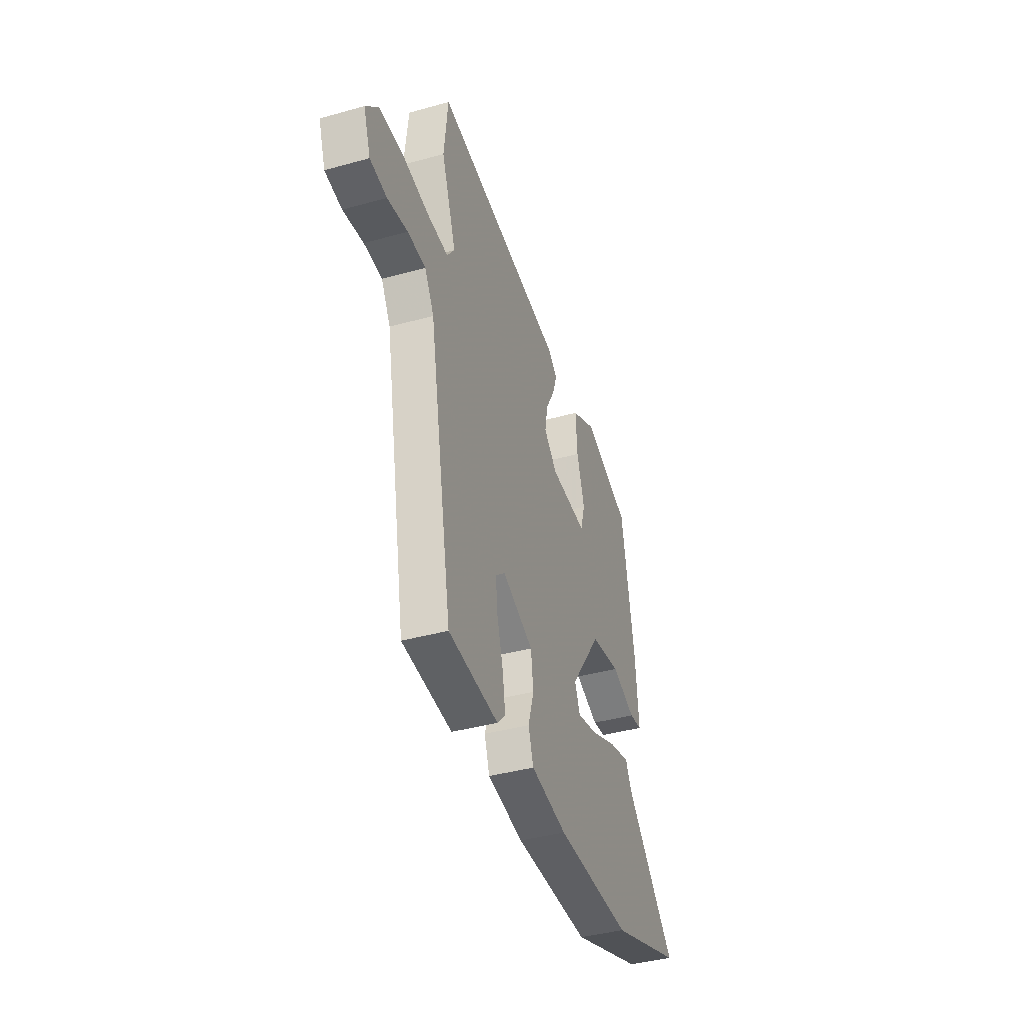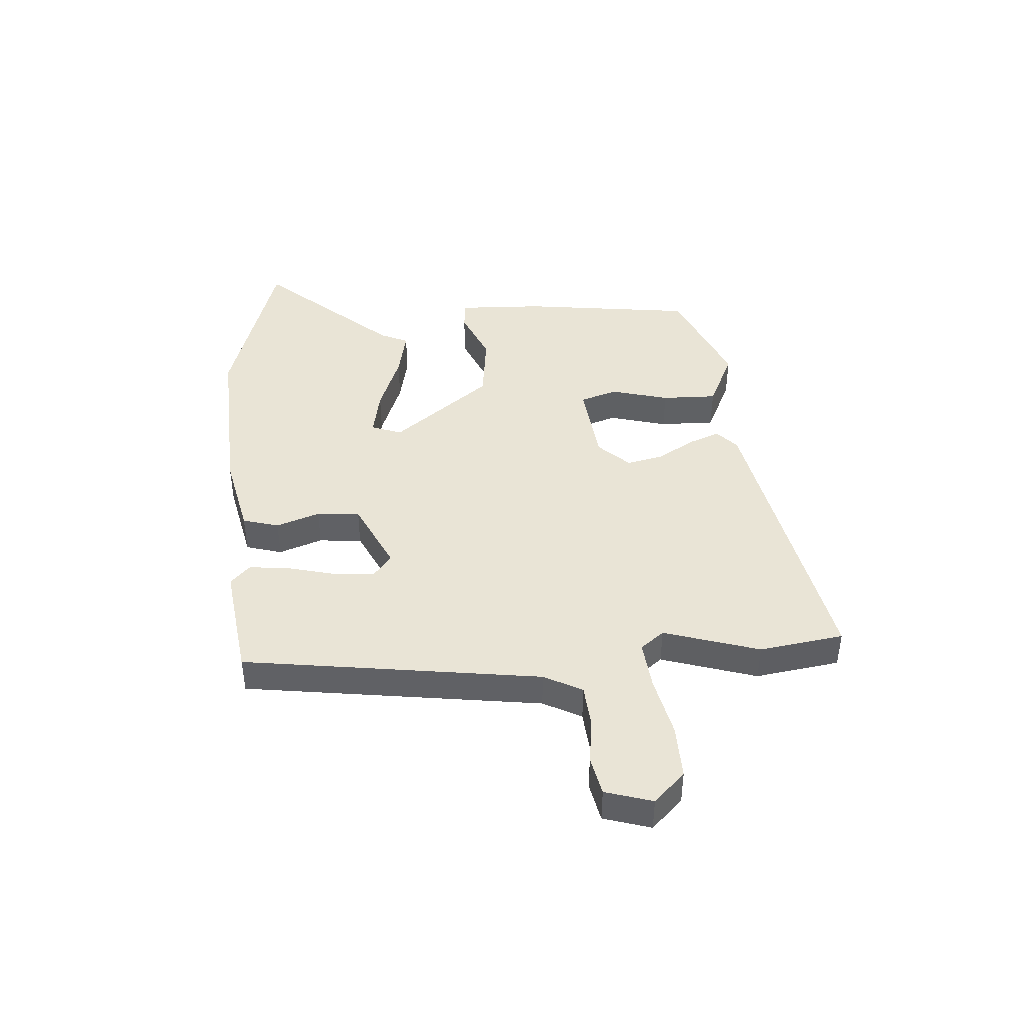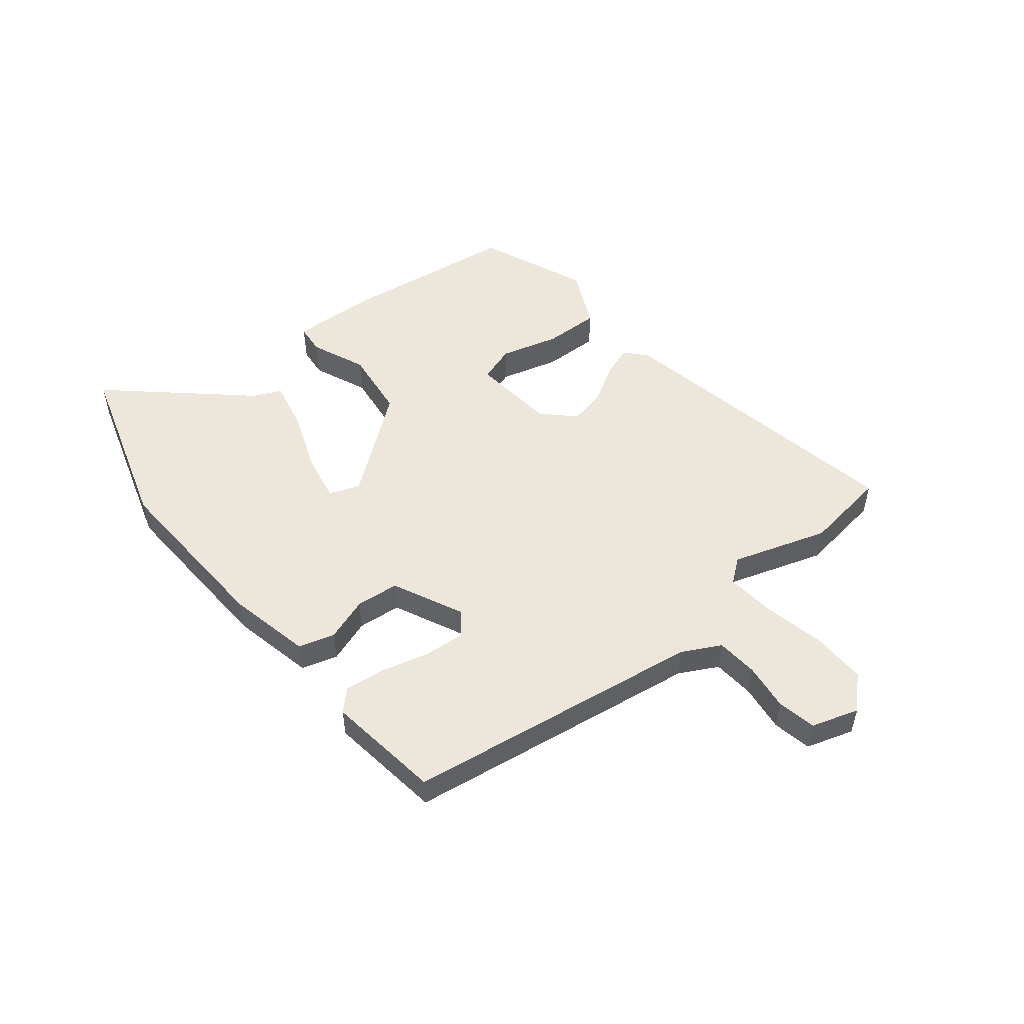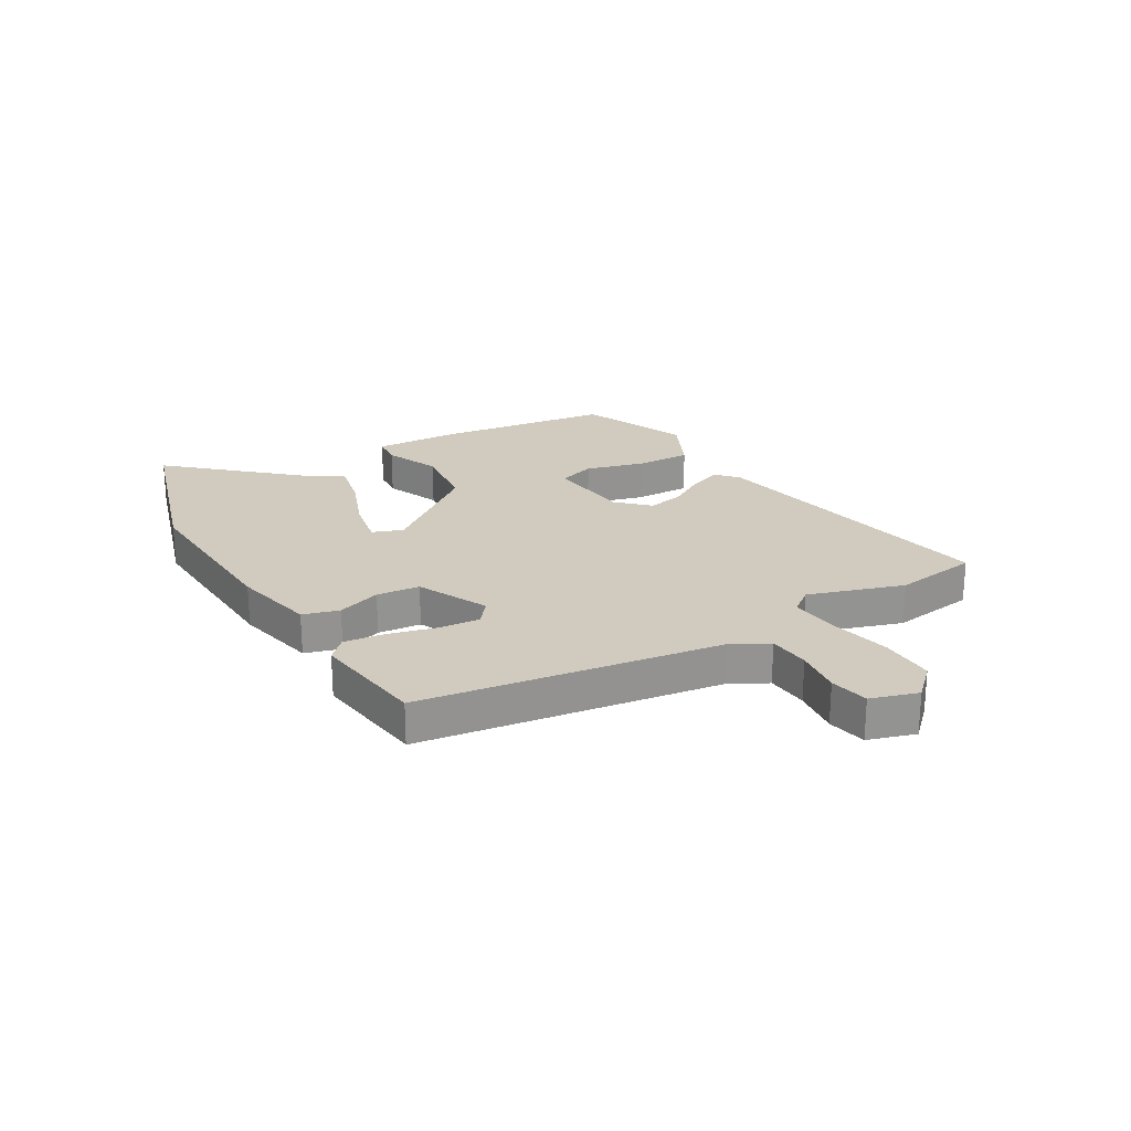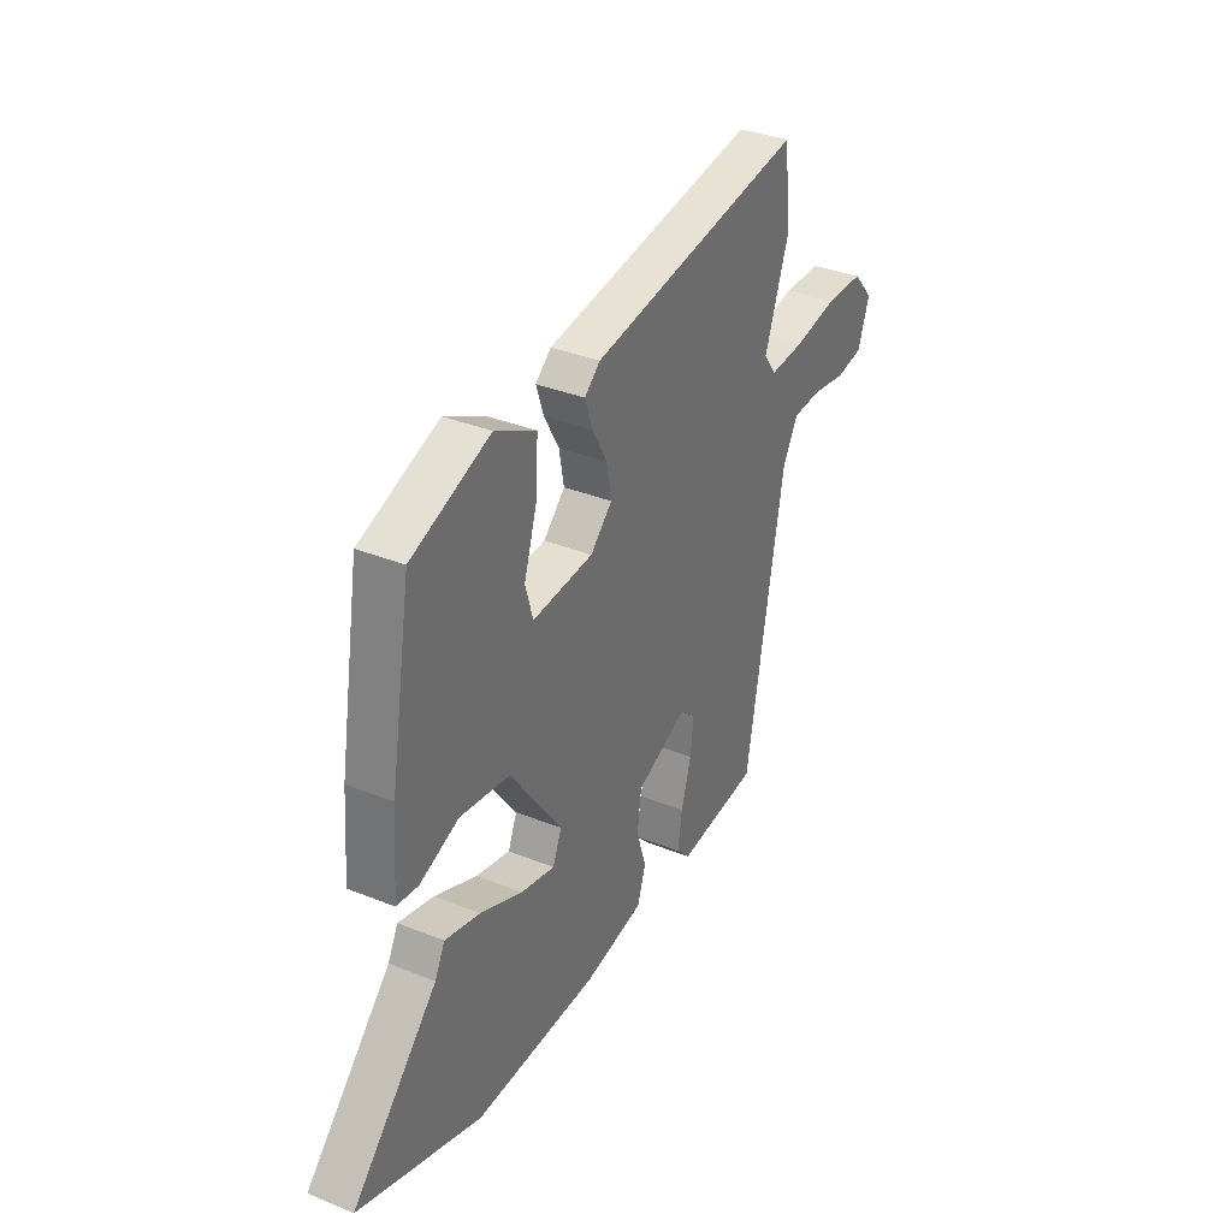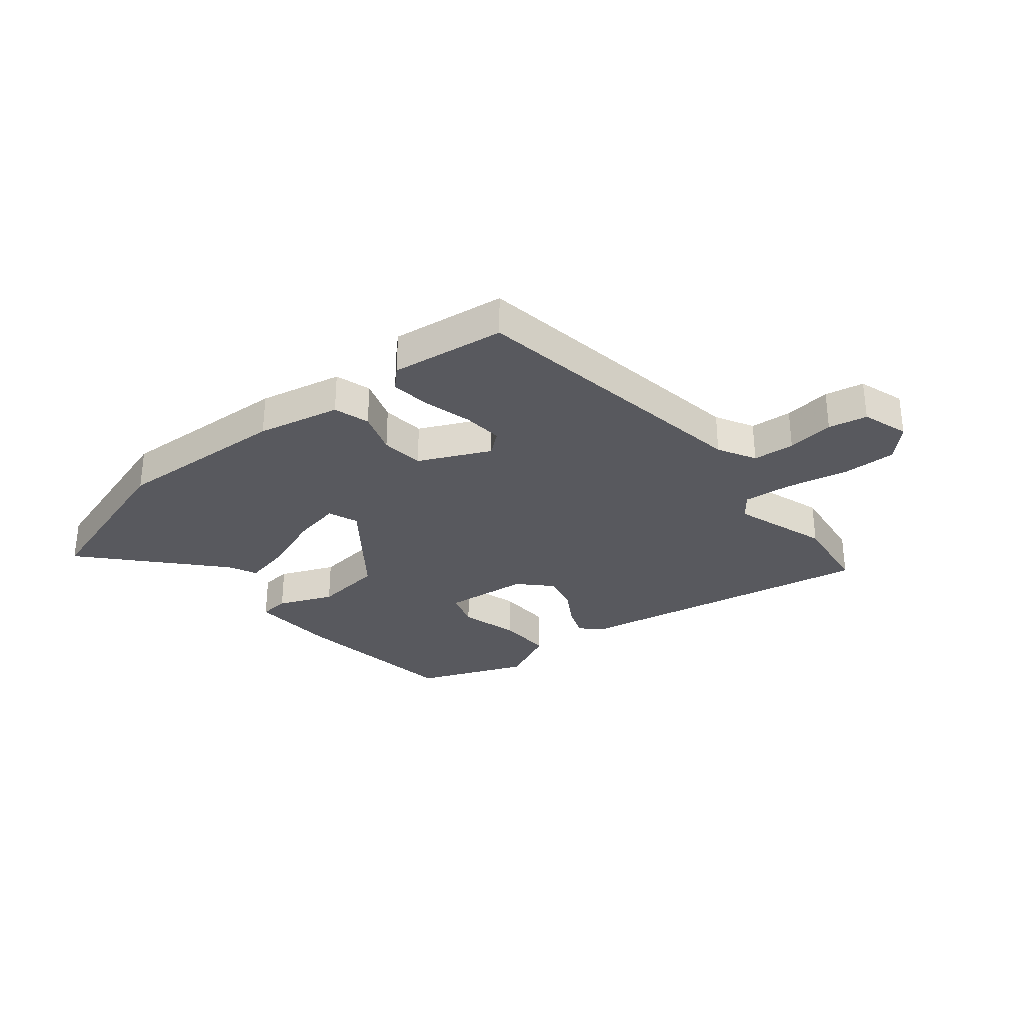
<metadata>
{"format":"obj","ext":"obj","renderer":"f3d","projection":"perspective","resolution":1024,"background":"white","views":[{"elev":-40.3,"azim":-71.1,"up":"+Z"},{"elev":42.6,"azim":-96.5,"up":"+Y"},{"elev":51.4,"azim":-130.9,"up":"+Y"},{"elev":23.5,"azim":-122.6,"up":"+Y"},{"elev":34.9,"azim":118.3,"up":"+Z"},{"elev":-30.4,"azim":-142.7,"up":"+Y"}]}
</metadata>
<code>
v 0.693 0.07 -0.432
v 0.389 0.07 -0.539
v 0.078 0.07 -0.536
v -0.07 0.07 -0.51
v -0.091 0.07 -0.447
v -0.067 0.07 -0.369
v -0.077 0.07 -0.293
v -0.204 0.07 -0.239
v -0.243 0.07 -0.273
v -0.235 0.07 -0.344
v -0.21 0.07 -0.428
v -0.199 0.07 -0.5
v -0.233 0.07 -0.536
v -0.437 0.07 -0.517
v -0.532 0.07 0.005
v -0.57 0.07 0.071
v -0.644 0.07 0.074
v -0.727 0.07 0.06
v -0.796 0.07 0.071
v -0.825 0.07 0.153
v -0.774 0.07 0.21
v -0.678 0.07 0.212
v -0.569 0.07 0.193
v -0.482 0.07 0.188
v -0.451 0.07 0.231
v -0.511 0.07 0.397
v -0.495 0.07 0.547
v 0.041 0.07 0.467
v 0.08 0.07 0.434
v 0.061 0.07 0.378
v 0.024 0.07 0.311
v 0.012 0.07 0.245
v 0.066 0.07 0.193
v 0.217 0.07 0.183
v 0.236 0.07 0.249
v 0.204 0.07 0.351
v 0.198 0.07 0.449
v 0.3 0.07 0.502
v 0.495 0.07 0.43
v 0.547 0.07 0.126
v 0.559 0.07 -0.027
v 0.506 0.07 -0.034
v 0.408 0.07 0.003
v 0.285 0.07 -0.017
v 0.156 0.07 -0.197
v 0.178 0.07 -0.25
v 0.263 0.07 -0.23
v 0.369 0.07 -0.185
v 0.456 0.07 -0.163
v 0.481 0.07 -0.212
v 0.693 0 -0.432
v 0.389 0 -0.539
v 0.078 0 -0.536
v -0.07 0 -0.51
v -0.091 0 -0.447
v -0.067 0 -0.369
v -0.077 0 -0.293
v -0.204 0 -0.239
v -0.243 0 -0.273
v -0.235 0 -0.344
v -0.21 0 -0.428
v -0.199 0 -0.5
v -0.233 0 -0.536
v -0.437 0 -0.517
v -0.532 0 0.005
v -0.57 0 0.071
v -0.644 0 0.074
v -0.727 0 0.06
v -0.796 0 0.071
v -0.825 0 0.153
v -0.774 0 0.21
v -0.678 0 0.212
v -0.569 0 0.193
v -0.482 0 0.188
v -0.451 0 0.231
v -0.511 0 0.397
v -0.495 0 0.547
v 0.041 0 0.467
v 0.08 0 0.434
v 0.061 0 0.378
v 0.024 0 0.311
v 0.012 0 0.245
v 0.066 0 0.193
v 0.217 0 0.183
v 0.236 0 0.249
v 0.204 0 0.351
v 0.198 0 0.449
v 0.3 0 0.502
v 0.495 0 0.43
v 0.547 0 0.126
v 0.559 0 -0.027
v 0.506 0 -0.034
v 0.408 0 0.003
v 0.285 0 -0.017
v 0.156 0 -0.197
v 0.178 0 -0.25
v 0.263 0 -0.23
v 0.369 0 -0.185
v 0.456 0 -0.163
v 0.481 0 -0.212
f 47 48 49 50
f 4 5 6
f 3 4 6
f 2 3 6
f 1 2 6
f 50 1 6
f 47 50 6
f 46 47 6
f 45 46 6 7
f 44 45 7 8
f 41 42 43
f 40 41 43
f 39 40 43
f 38 39 43
f 37 38 43
f 36 37 43
f 35 36 43
f 34 35 43 44
f 33 34 44 8
f 29 30 31
f 28 29 31
f 27 28 31
f 26 27 31
f 25 26 31
f 24 25 31 32
f 21 22 23
f 20 21 23
f 19 20 23
f 18 19 23
f 17 18 23
f 16 17 23 24
f 33 8 9
f 32 33 9
f 24 32 9
f 16 24 9
f 15 16 9
f 13 14 15
f 12 13 15
f 11 12 15
f 10 11 15
f 9 10 15
f 100 99 98 97
f 56 55 54
f 56 54 53
f 56 53 52
f 56 52 51
f 56 51 100
f 56 100 97
f 56 97 96
f 57 56 96 95
f 58 57 95 94
f 93 92 91
f 93 91 90
f 93 90 89
f 93 89 88
f 93 88 87
f 93 87 86
f 93 86 85
f 94 93 85 84
f 58 94 84 83
f 81 80 79
f 81 79 78
f 81 78 77
f 81 77 76
f 81 76 75
f 82 81 75 74
f 73 72 71
f 73 71 70
f 73 70 69
f 73 69 68
f 73 68 67
f 74 73 67 66
f 59 58 83
f 59 83 82
f 59 82 74
f 59 74 66
f 59 66 65
f 65 64 63
f 65 63 62
f 65 62 61
f 65 61 60
f 65 60 59
f 1 51 52 2
f 2 52 53 3
f 3 53 54 4
f 4 54 55 5
f 5 55 56 6
f 6 56 57 7
f 7 57 58 8
f 8 58 59 9
f 9 59 60 10
f 10 60 61 11
f 11 61 62 12
f 12 62 63 13
f 13 63 64 14
f 14 64 65 15
f 15 65 66 16
f 16 66 67 17
f 17 67 68 18
f 18 68 69 19
f 19 69 70 20
f 20 70 71 21
f 21 71 72 22
f 22 72 73 23
f 23 73 74 24
f 24 74 75 25
f 25 75 76 26
f 26 76 77 27
f 27 77 78 28
f 28 78 79 29
f 29 79 80 30
f 30 80 81 31
f 31 81 82 32
f 32 82 83 33
f 33 83 84 34
f 34 84 85 35
f 35 85 86 36
f 36 86 87 37
f 37 87 88 38
f 38 88 89 39
f 39 89 90 40
f 40 90 91 41
f 41 91 92 42
f 42 92 93 43
f 43 93 94 44
f 44 94 95 45
f 45 95 96 46
f 46 96 97 47
f 47 97 98 48
f 48 98 99 49
f 49 99 100 50
f 50 100 51 1

</code>
